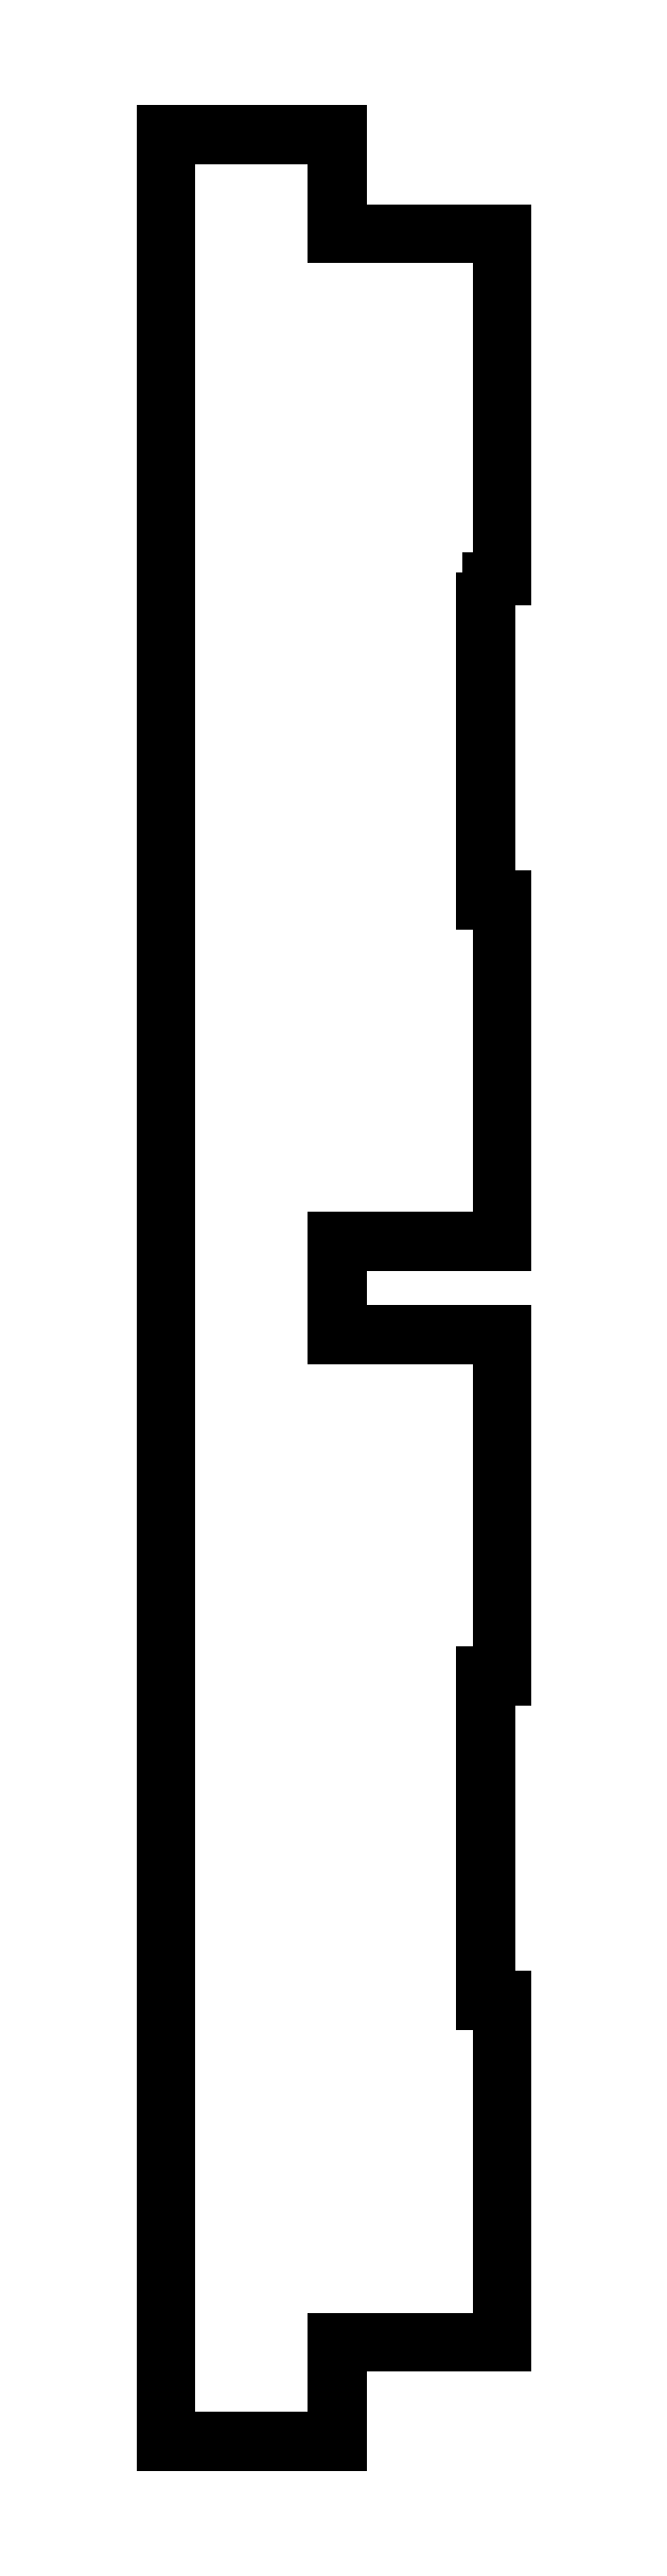
<metadata>
{"format":"dxf","ext":"dxf","renderer":"ezdxf+matplotlib","layout":"modelspace","background":"white","min_lineweight":24,"dpi":150}
</metadata>
<code>
0
SECTION
2
ENTITIES
0
LWPOLYLINE
8
0
90
20
70
1
43
0
10
-0.5
20
56.5
10
-0.5
20
46.5
10
0
20
46.5
10
0
20
36.33
10
-5
20
36.33
10
-5
20
33.33
10
0
20
33.33
10
0
20
23.17
10
-0.5
20
23.17
10
-0.5
20
13.17
10
0
20
13.17
10
0
20
3
10
-5
20
3
10
-5
20
0
10
-10
20
0
10
-10
20
69.67
10
-5
20
69.67
10
-5
20
66.67
10
0
20
66.67
10
0
20
56.5
0
LWPOLYLINE
8
0
90
20
70
1
43
0
10
-4.82
20
2.82
10
-4.82
20
-0.18
10
-10.18
20
-0.18
10
-10.18
20
69.85
10
-4.82
20
69.85
10
-4.82
20
66.85
10
0.18
20
66.85
10
0.18
20
56.32
10
-0.32
20
56.32
10
-0.32
20
46.68
10
0.18
20
46.68
10
0.18
20
36.15
10
-4.82
20
36.15
10
-4.82
20
33.51
10
0.18
20
33.51
10
0.18
20
22.99
10
-0.32
20
22.99
10
-0.32
20
13.35
10
0.18
20
13.35
10
0.18
20
2.82
0
ENDSEC
0
EOF

</code>
